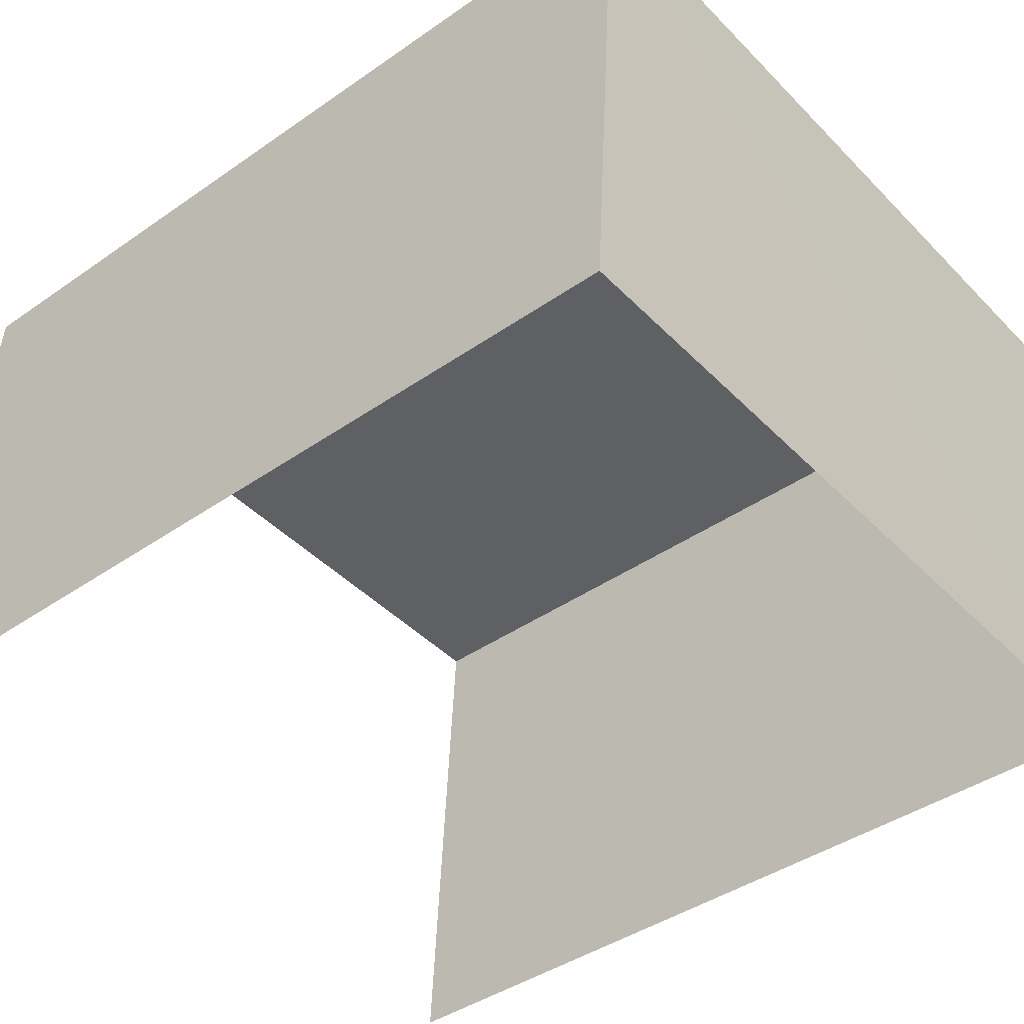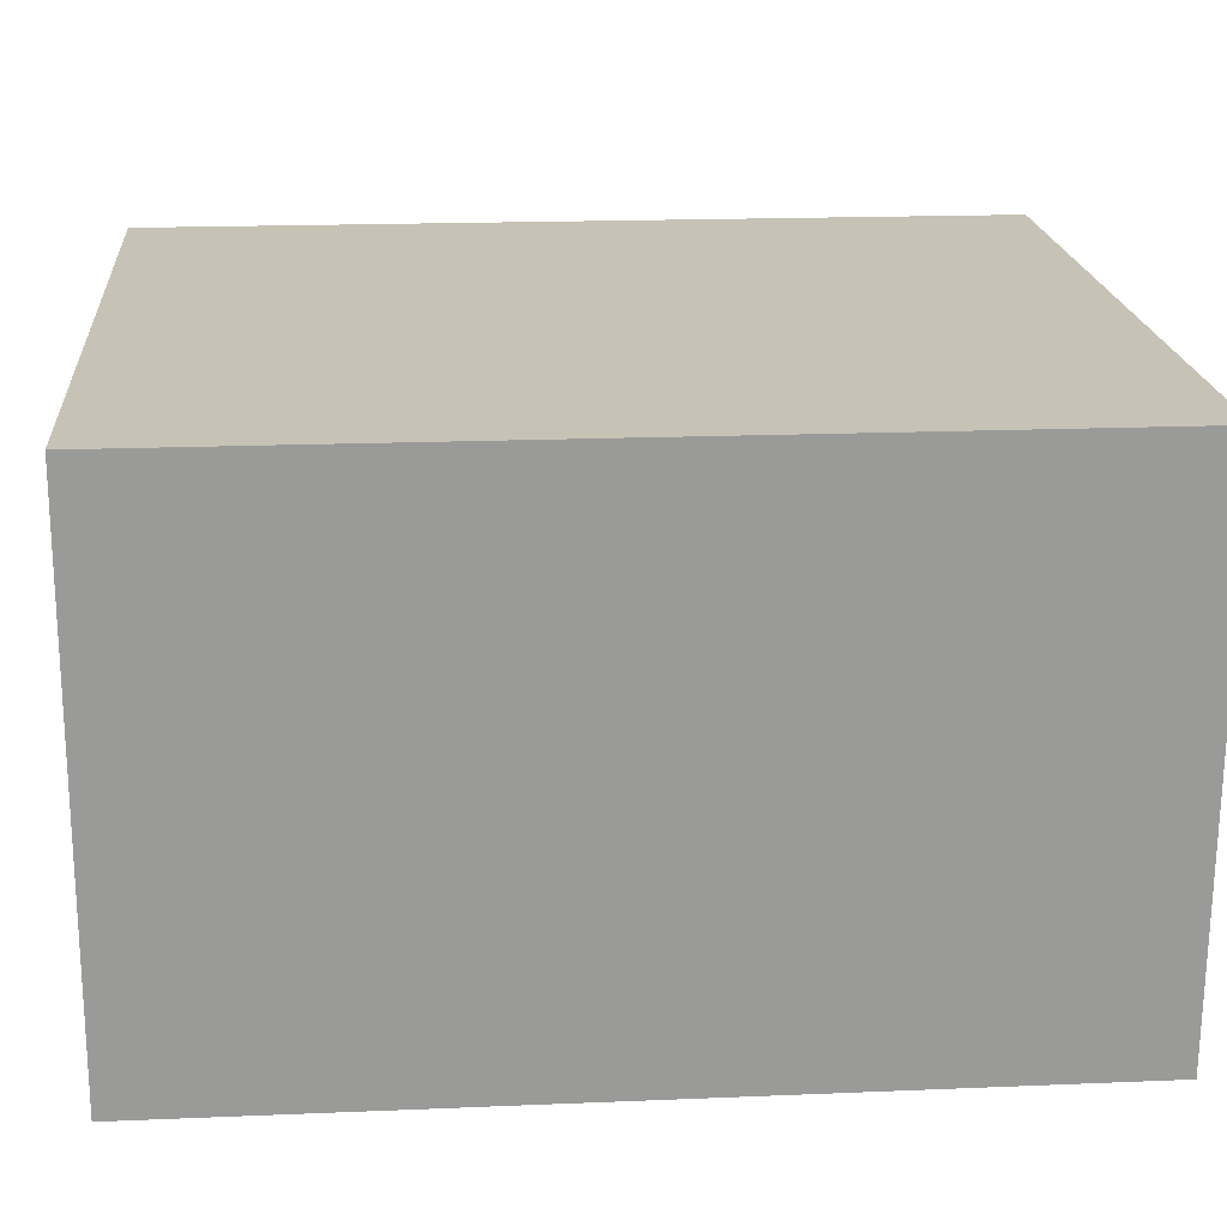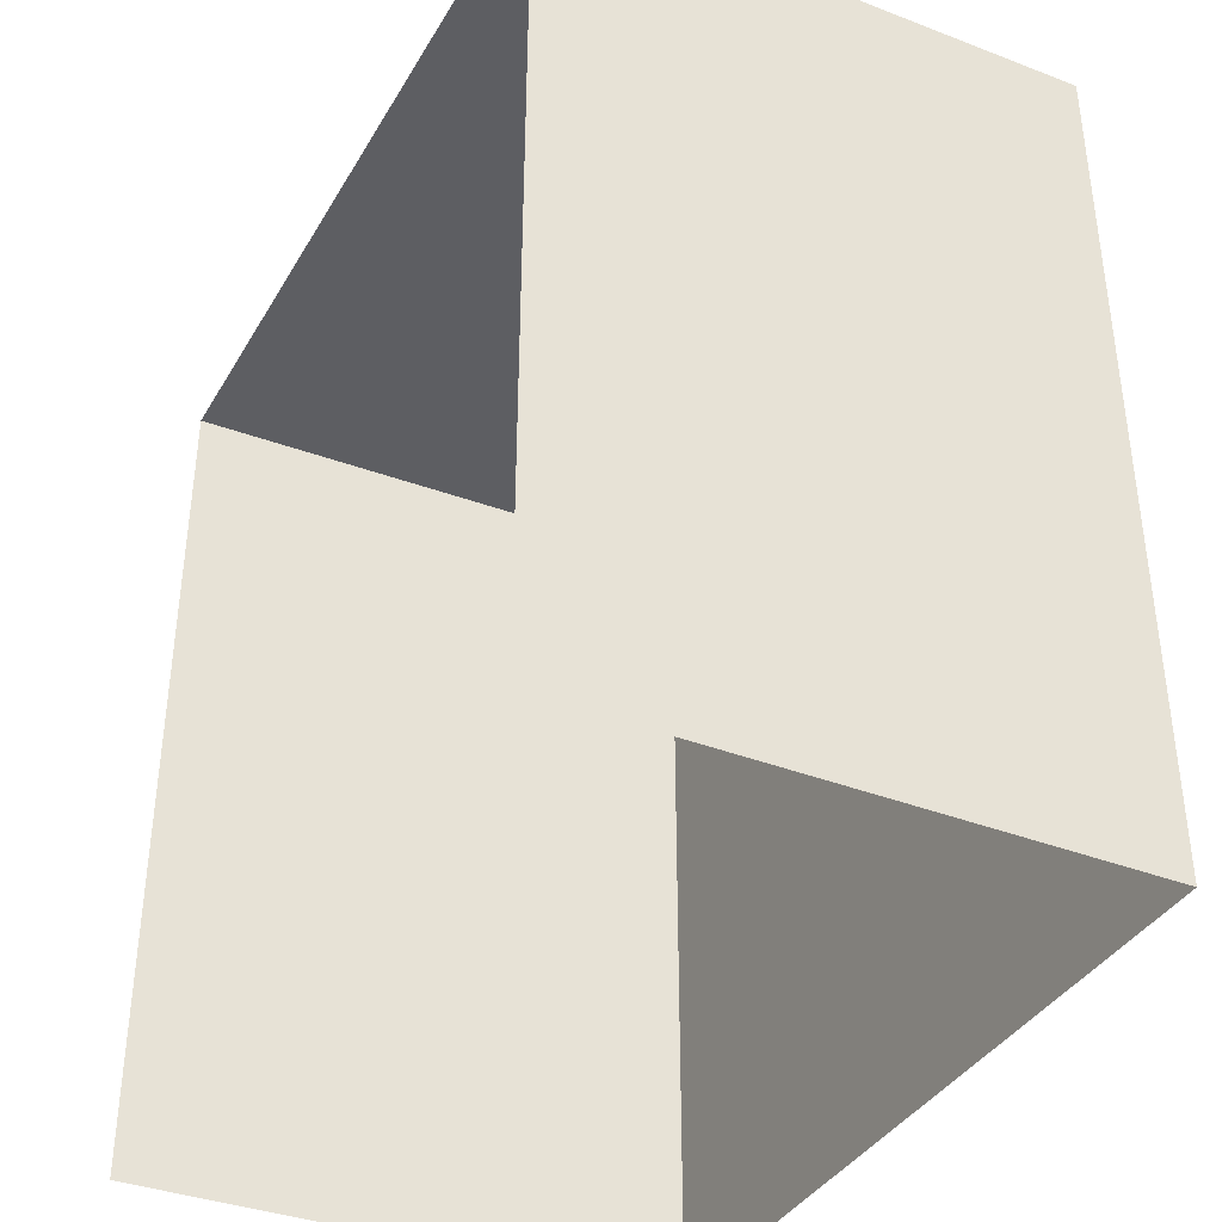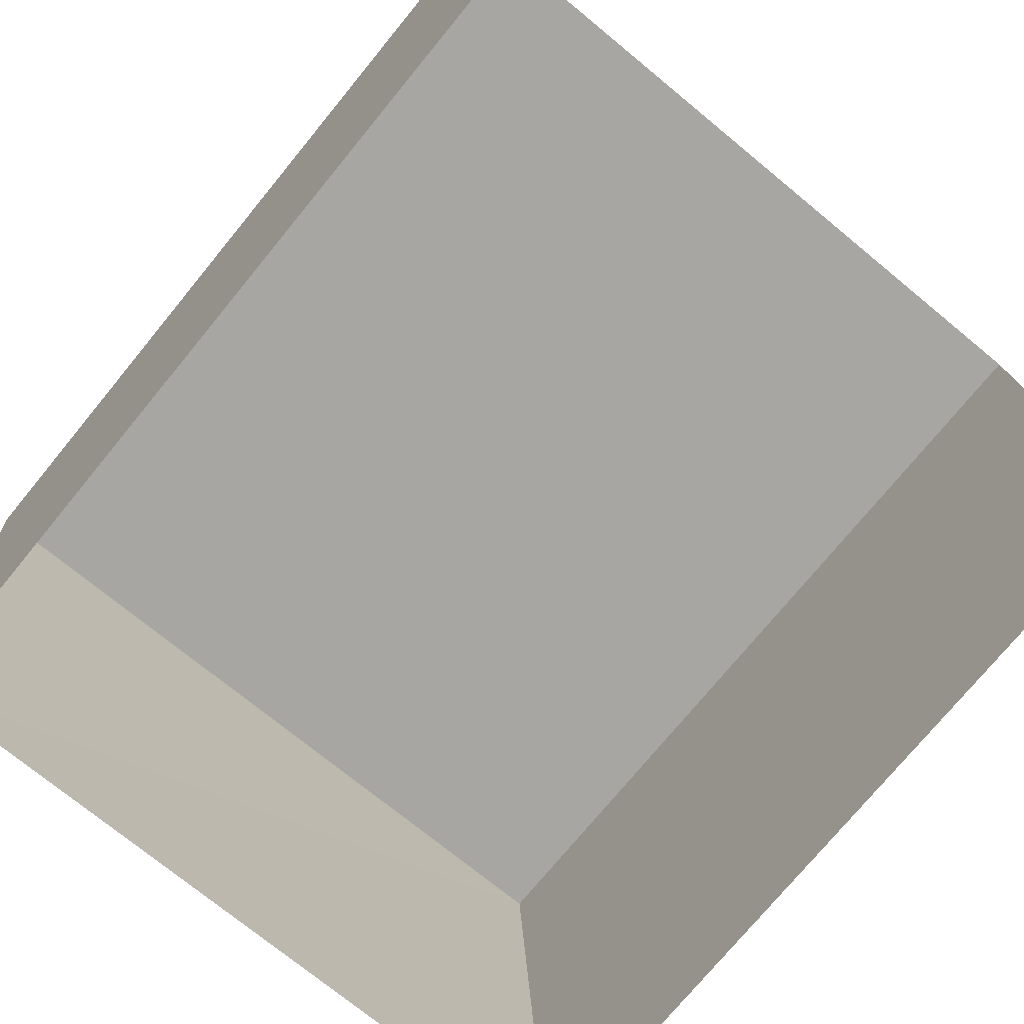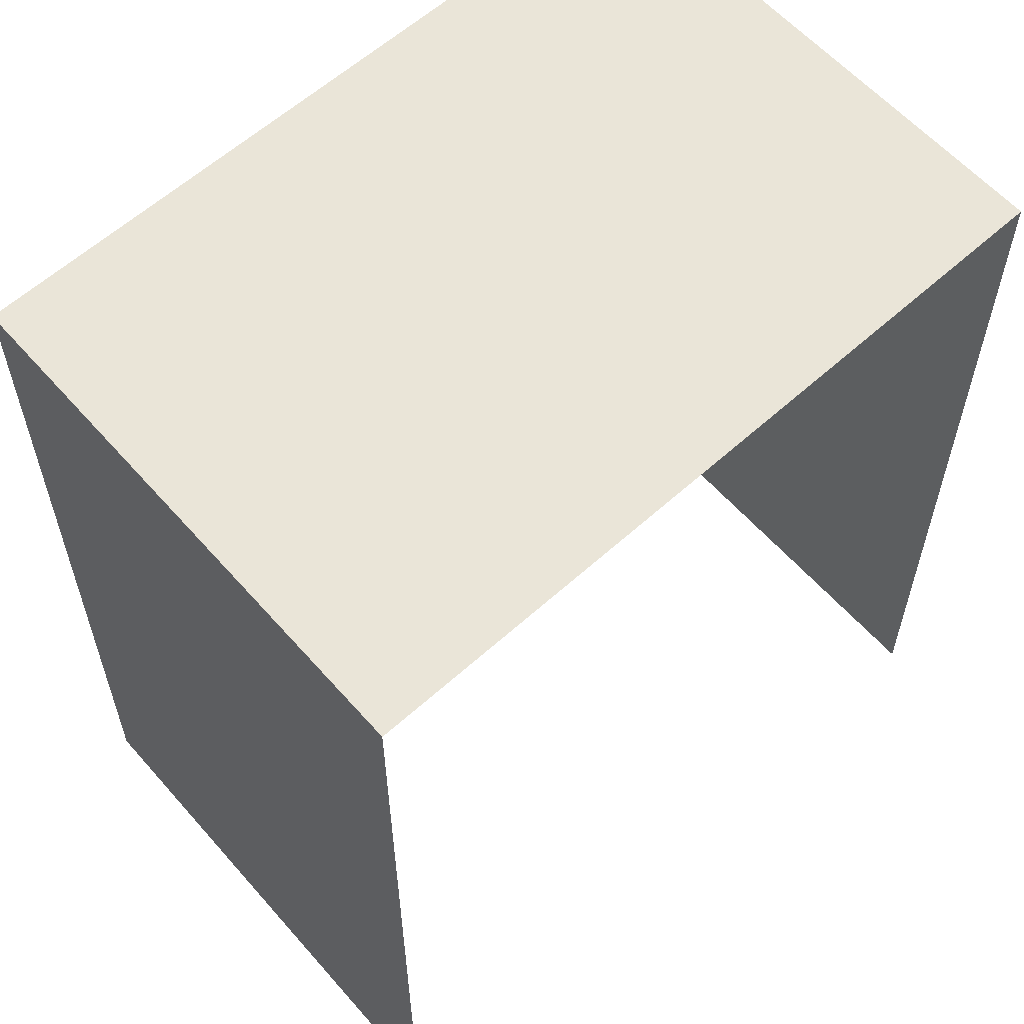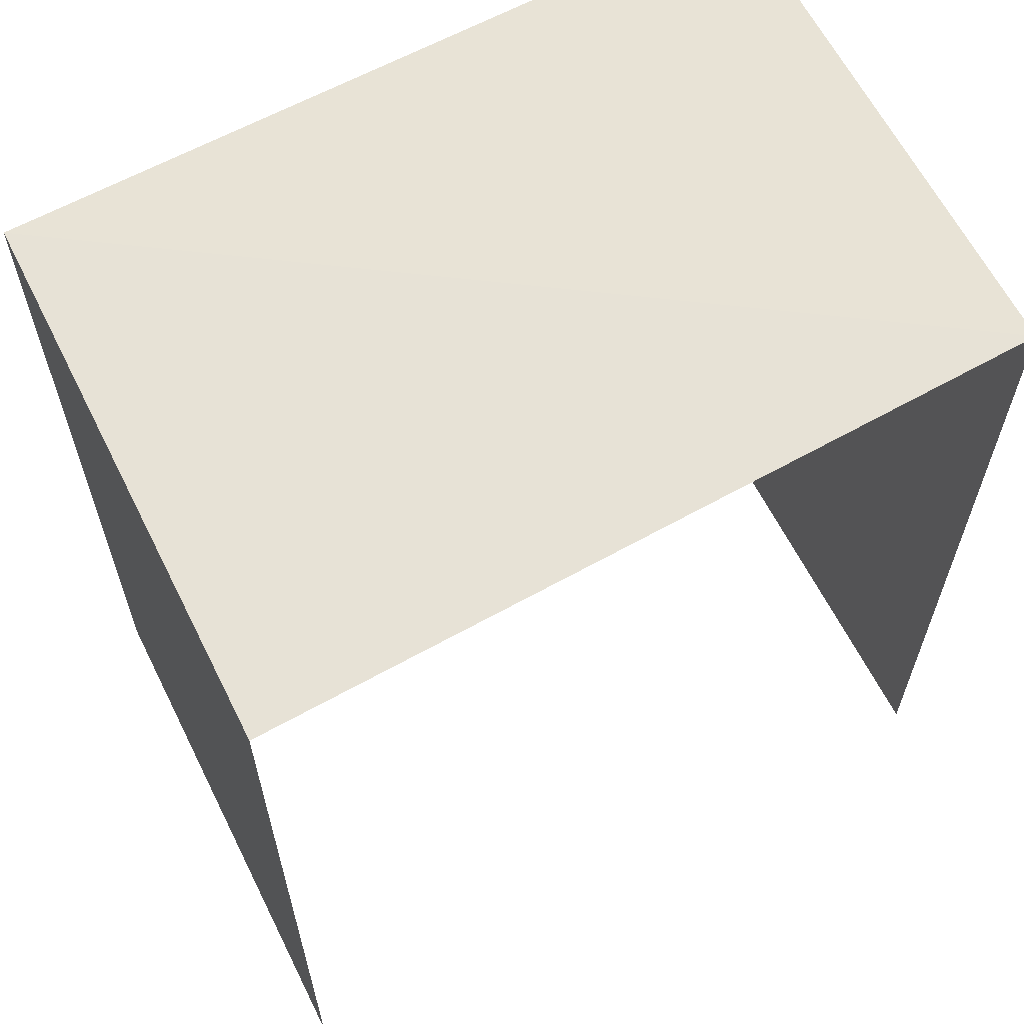
<metadata>
{"format":"obj","ext":"obj","renderer":"f3d","projection":"perspective","resolution":1024,"background":"white","views":[{"elev":-41.6,"azim":-49.9,"up":"+Y"},{"elev":17.9,"azim":85.3,"up":"+Y"},{"elev":-38.5,"azim":61.2,"up":"+Z"},{"elev":-75.1,"azim":140.5,"up":"+Y"},{"elev":59.0,"azim":-44.4,"up":"+Z"},{"elev":62.7,"azim":-30.3,"up":"+Z"}]}
</metadata>
<code>
v -2.256e+05 -1.268e+05 15.8
v -2.256e+05 -1.268e+05 15.8
v -2.256e+05 -1.268e+05 15.8
v -2.256e+05 -1.268e+05 15.8
v -2.256e+05 -1.268e+05 19.6
v -2.256e+05 -1.268e+05 19.6
v -2.256e+05 -1.268e+05 19.6
v -2.256e+05 -1.268e+05 19.6
f 1 2 3
f 1 4 2
f 7 3 2
f 5 7 2
f 5 6 7
f 5 8 6
f 6 4 1
f 6 8 4
f 7 1 3
f 7 6 1
f 8 2 4
f 8 5 2

</code>
